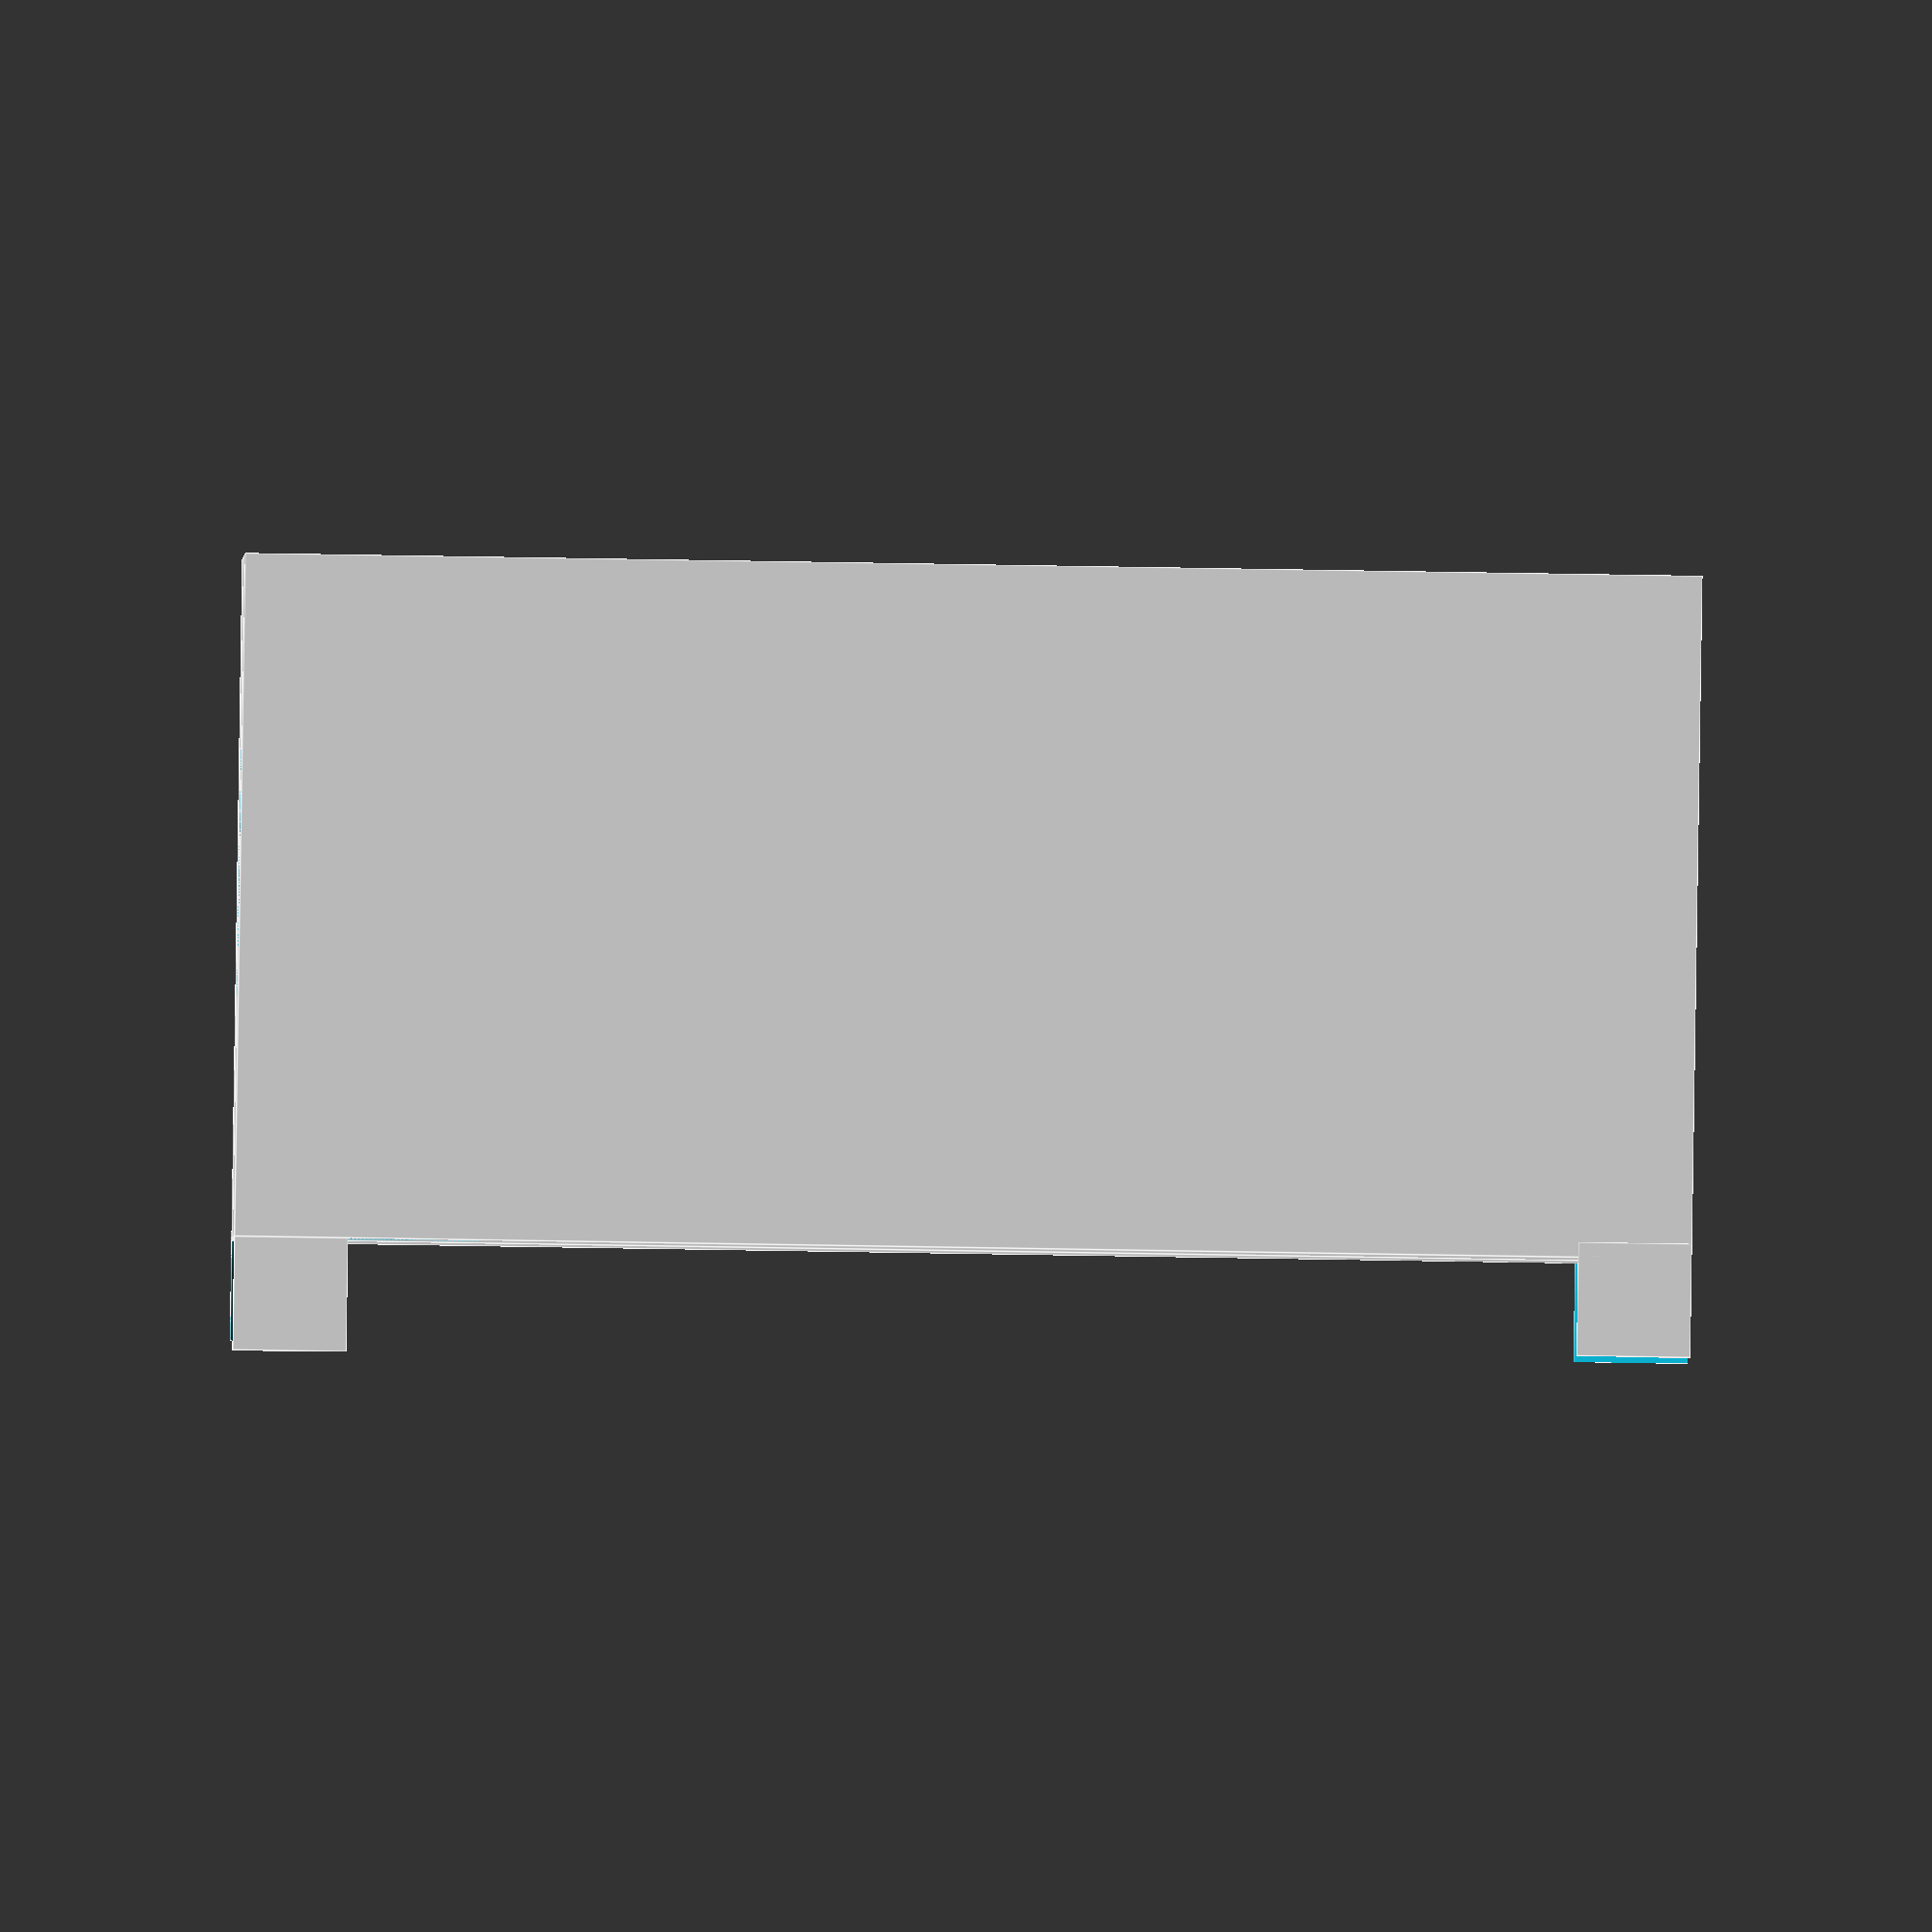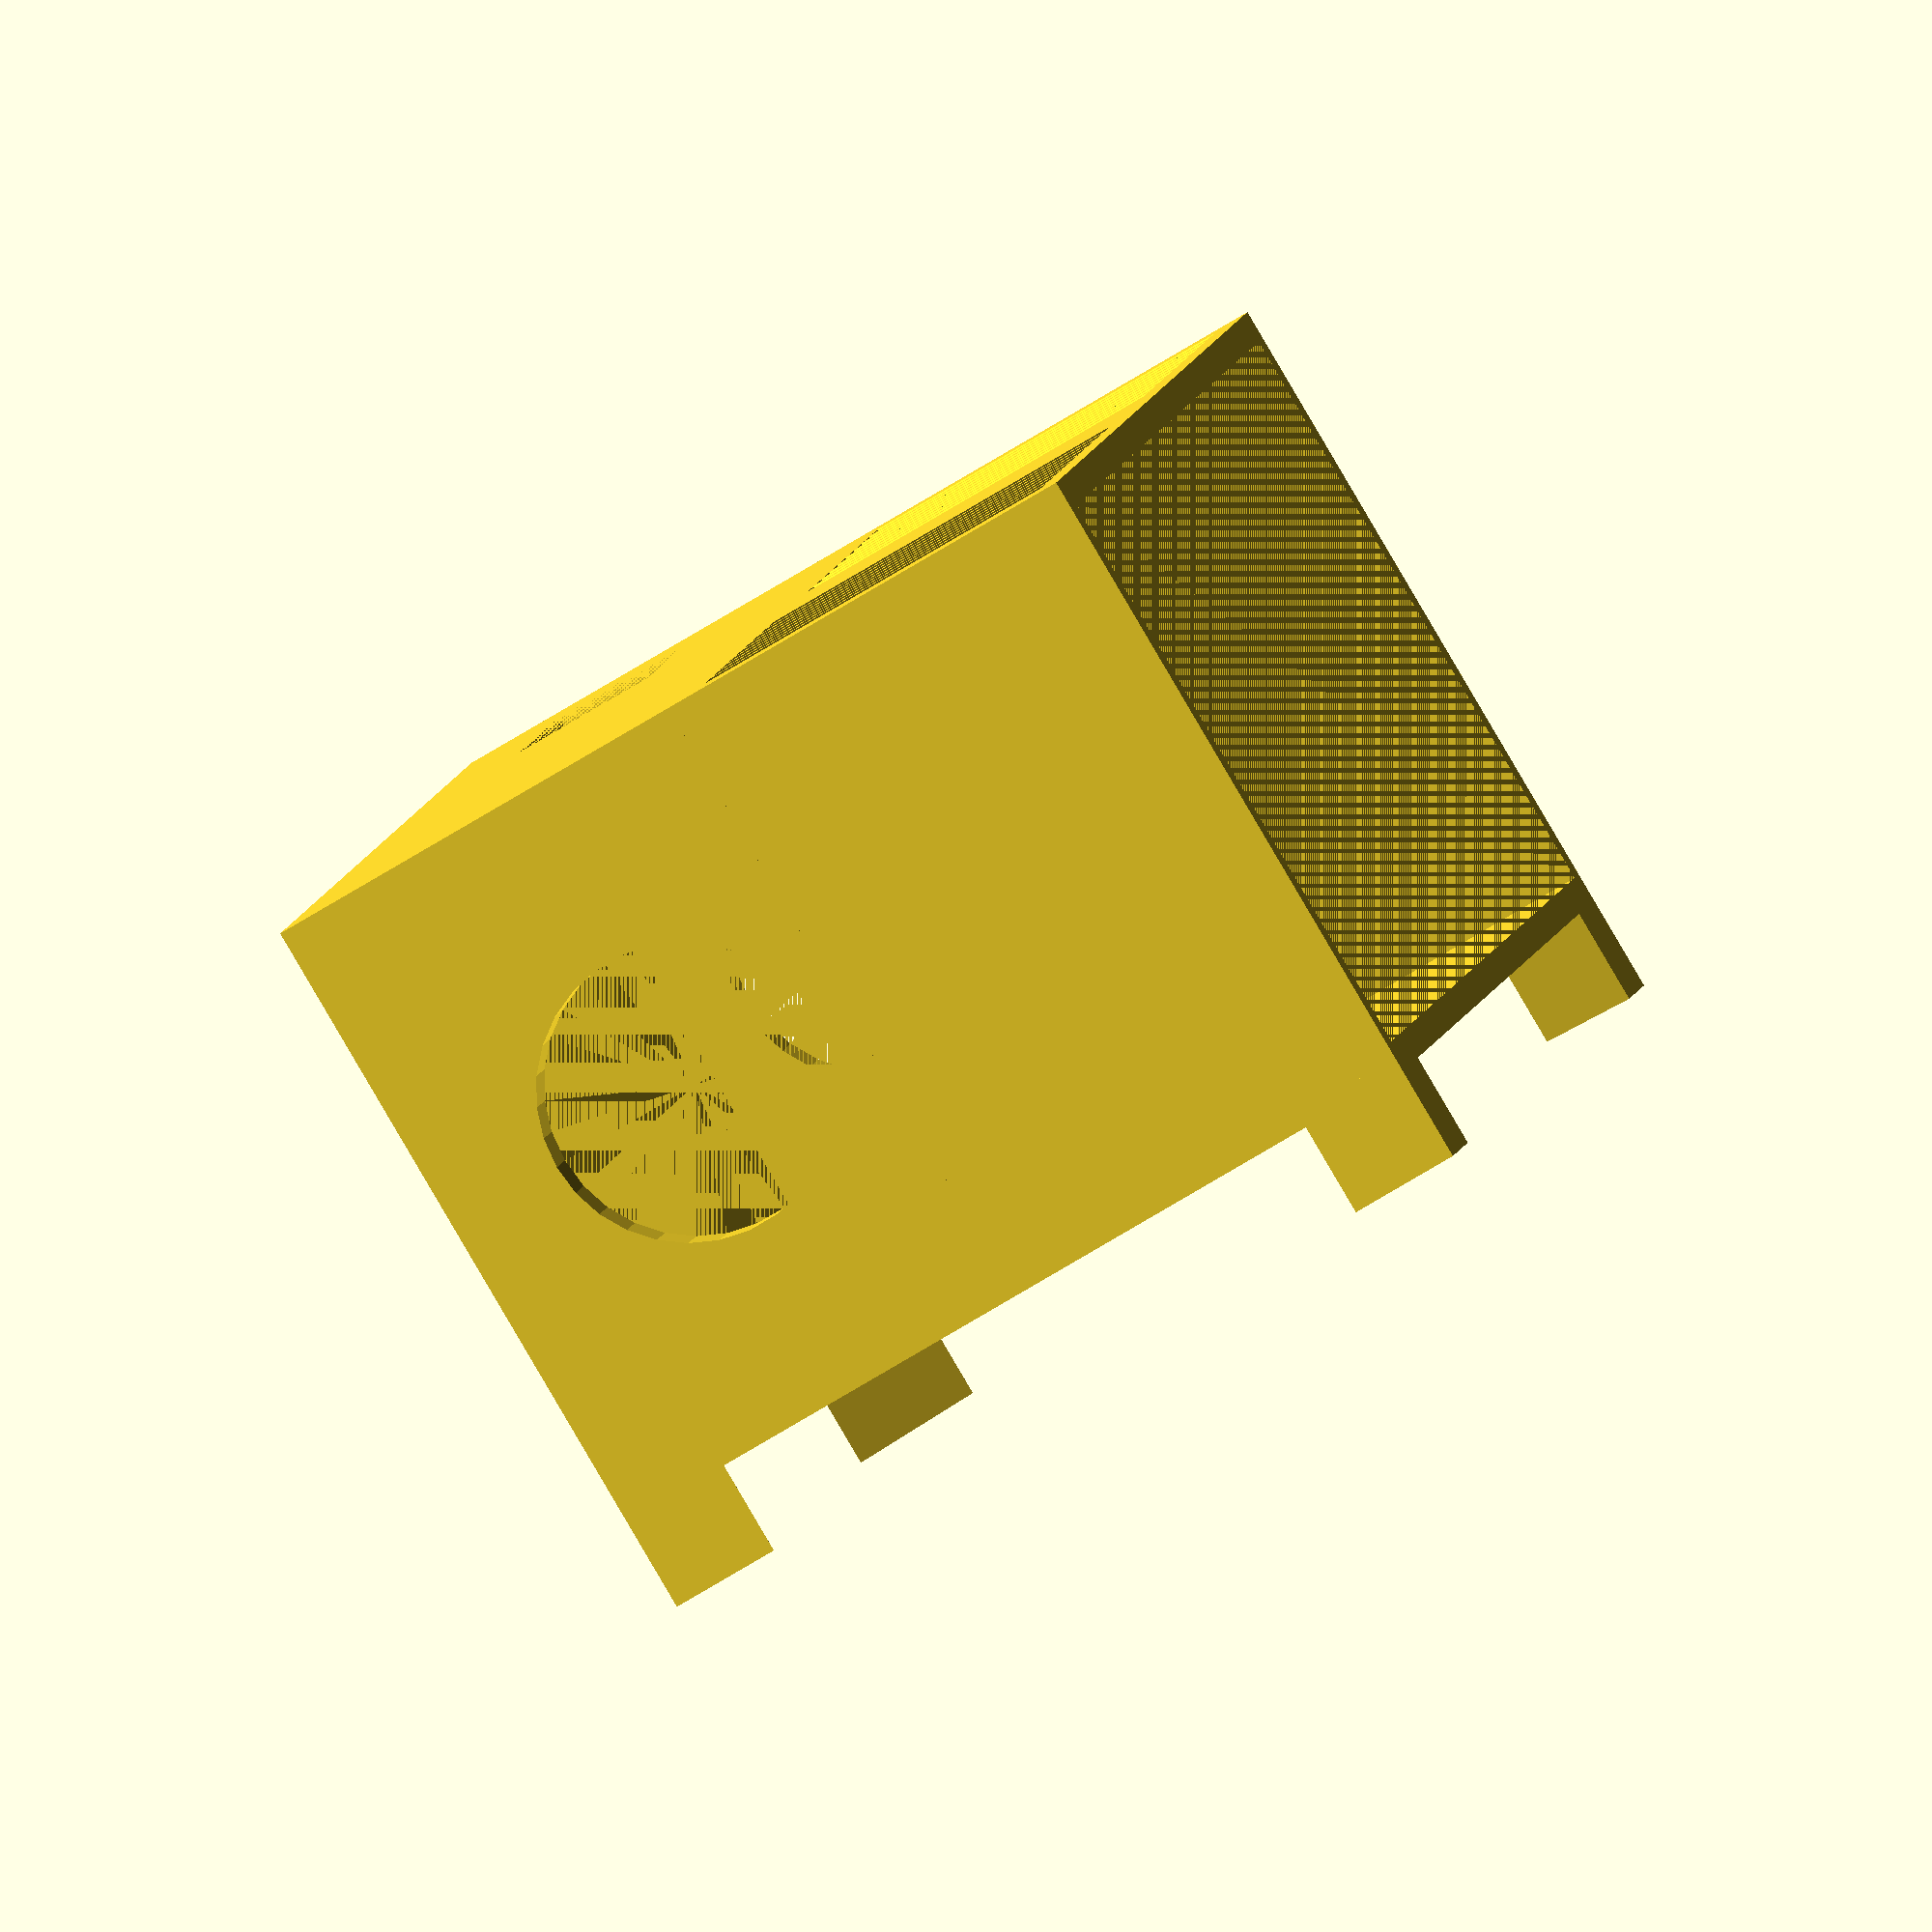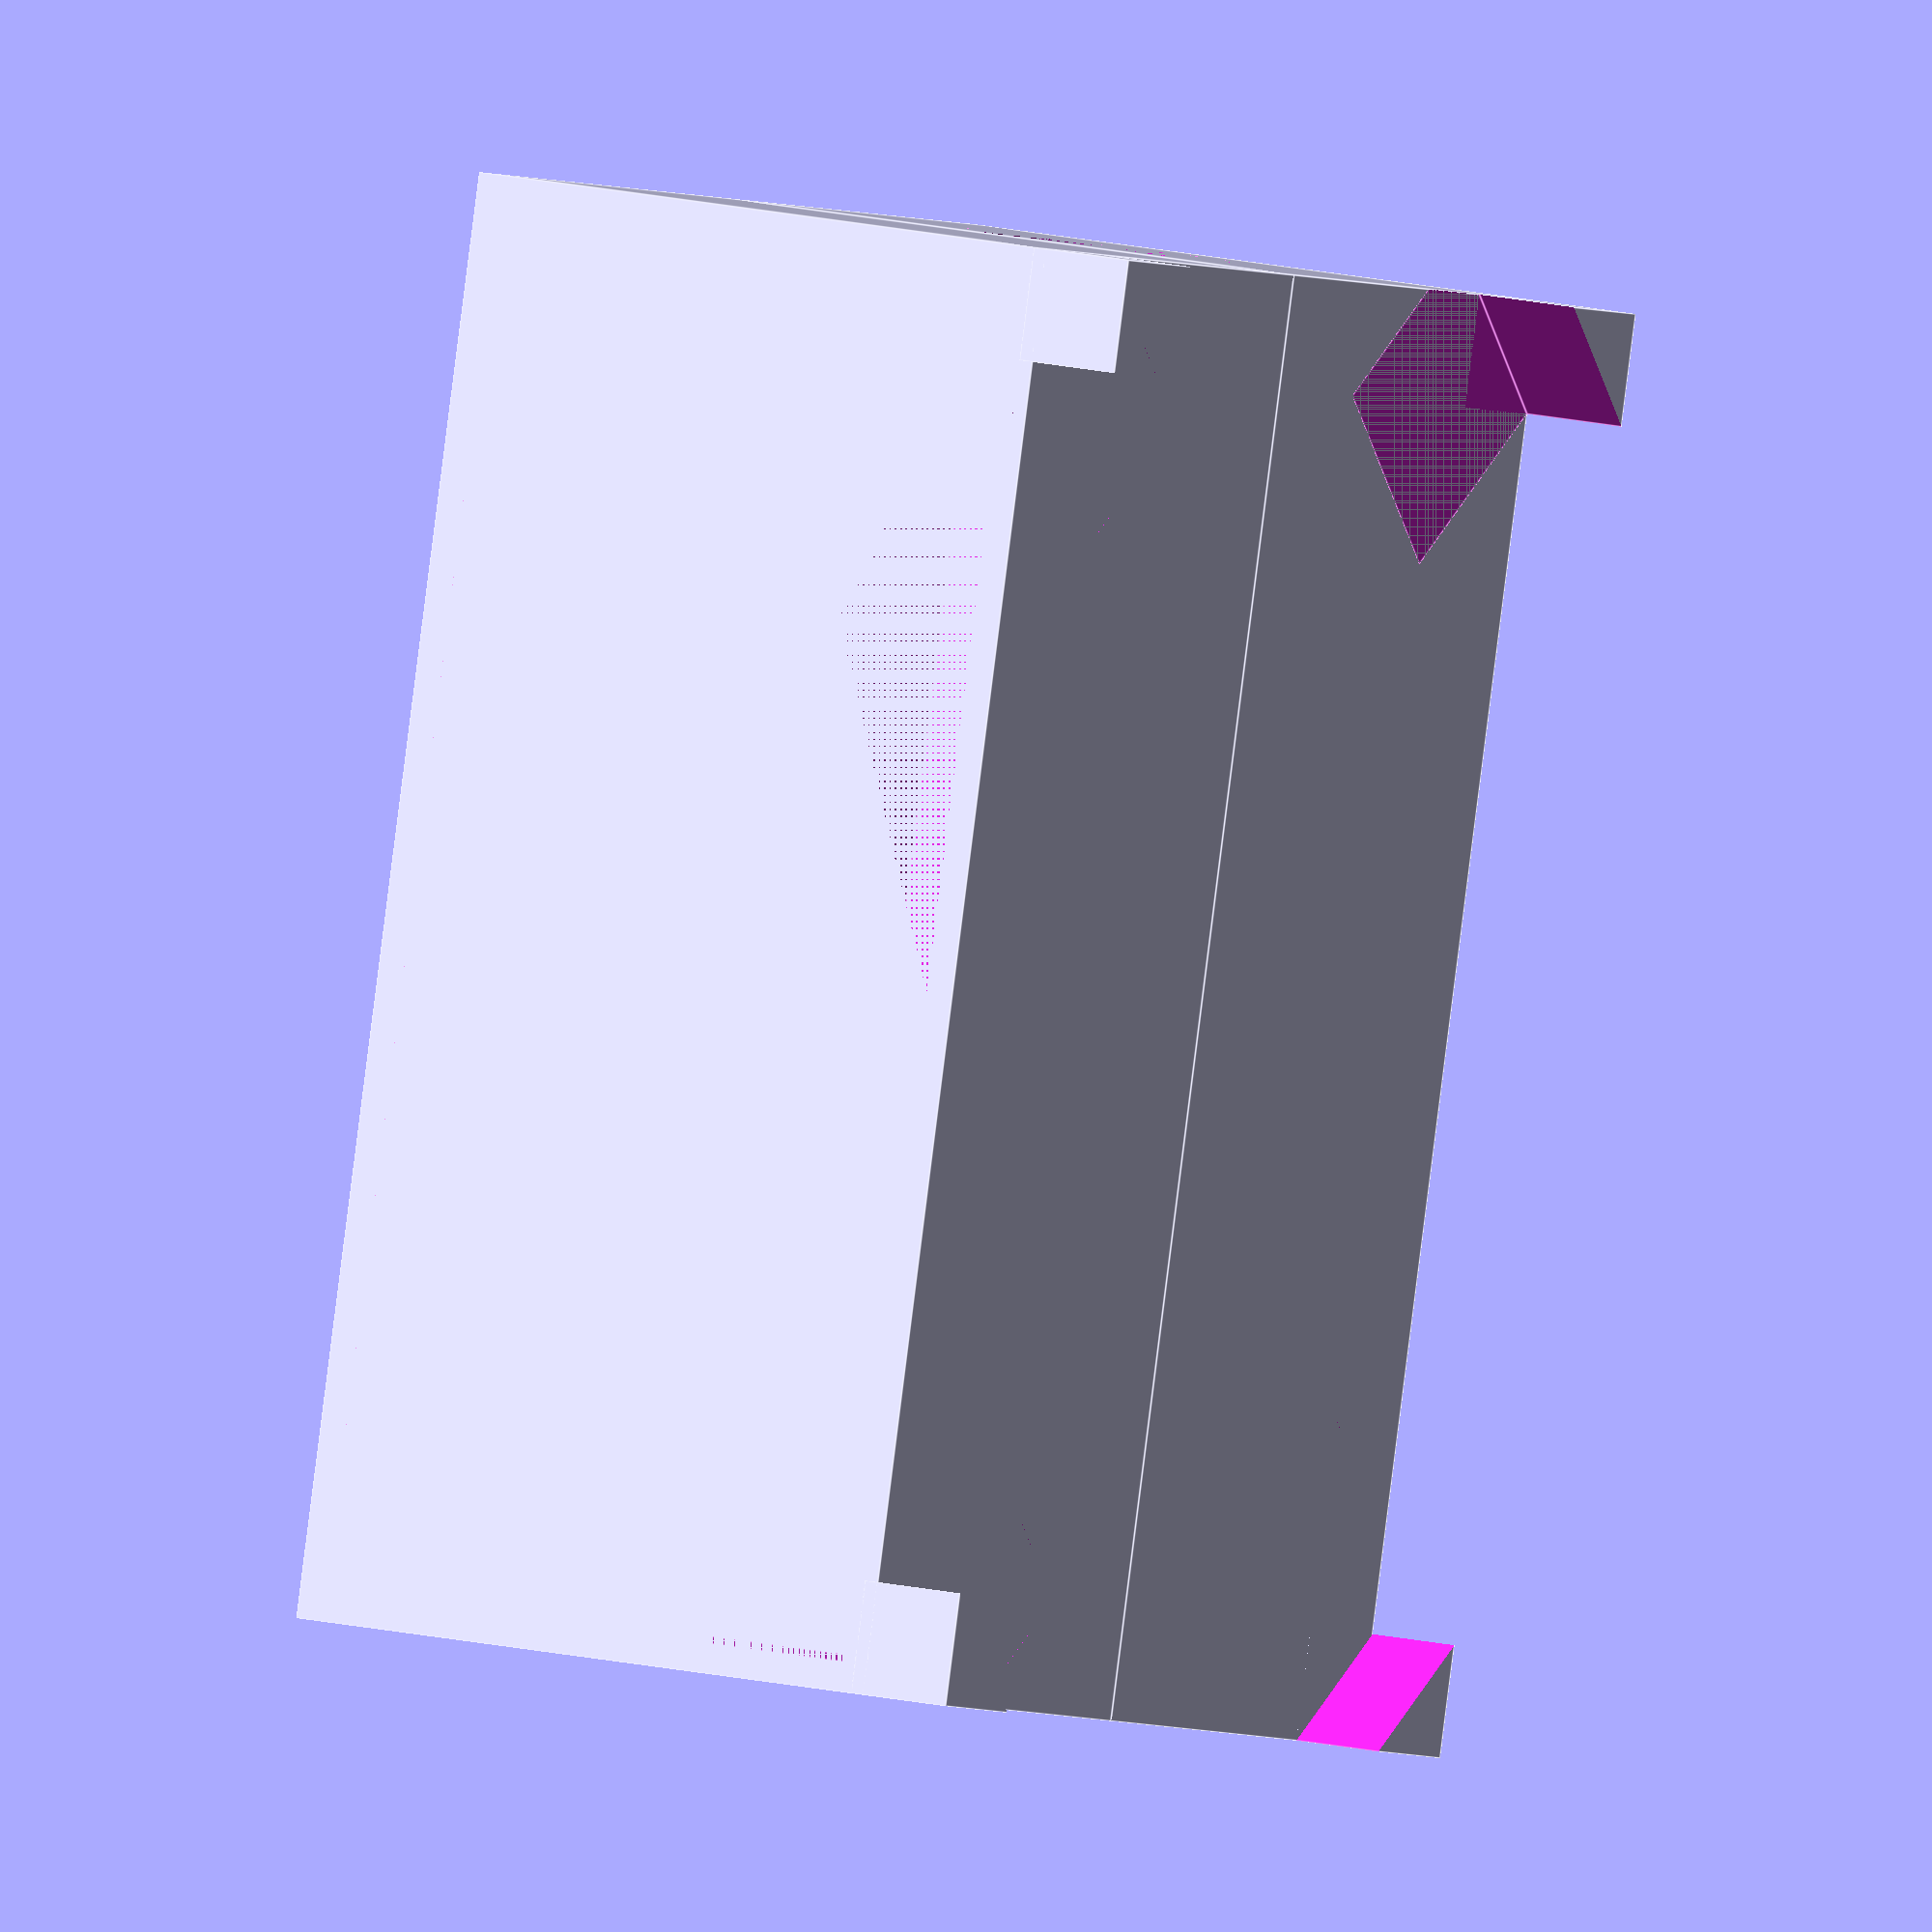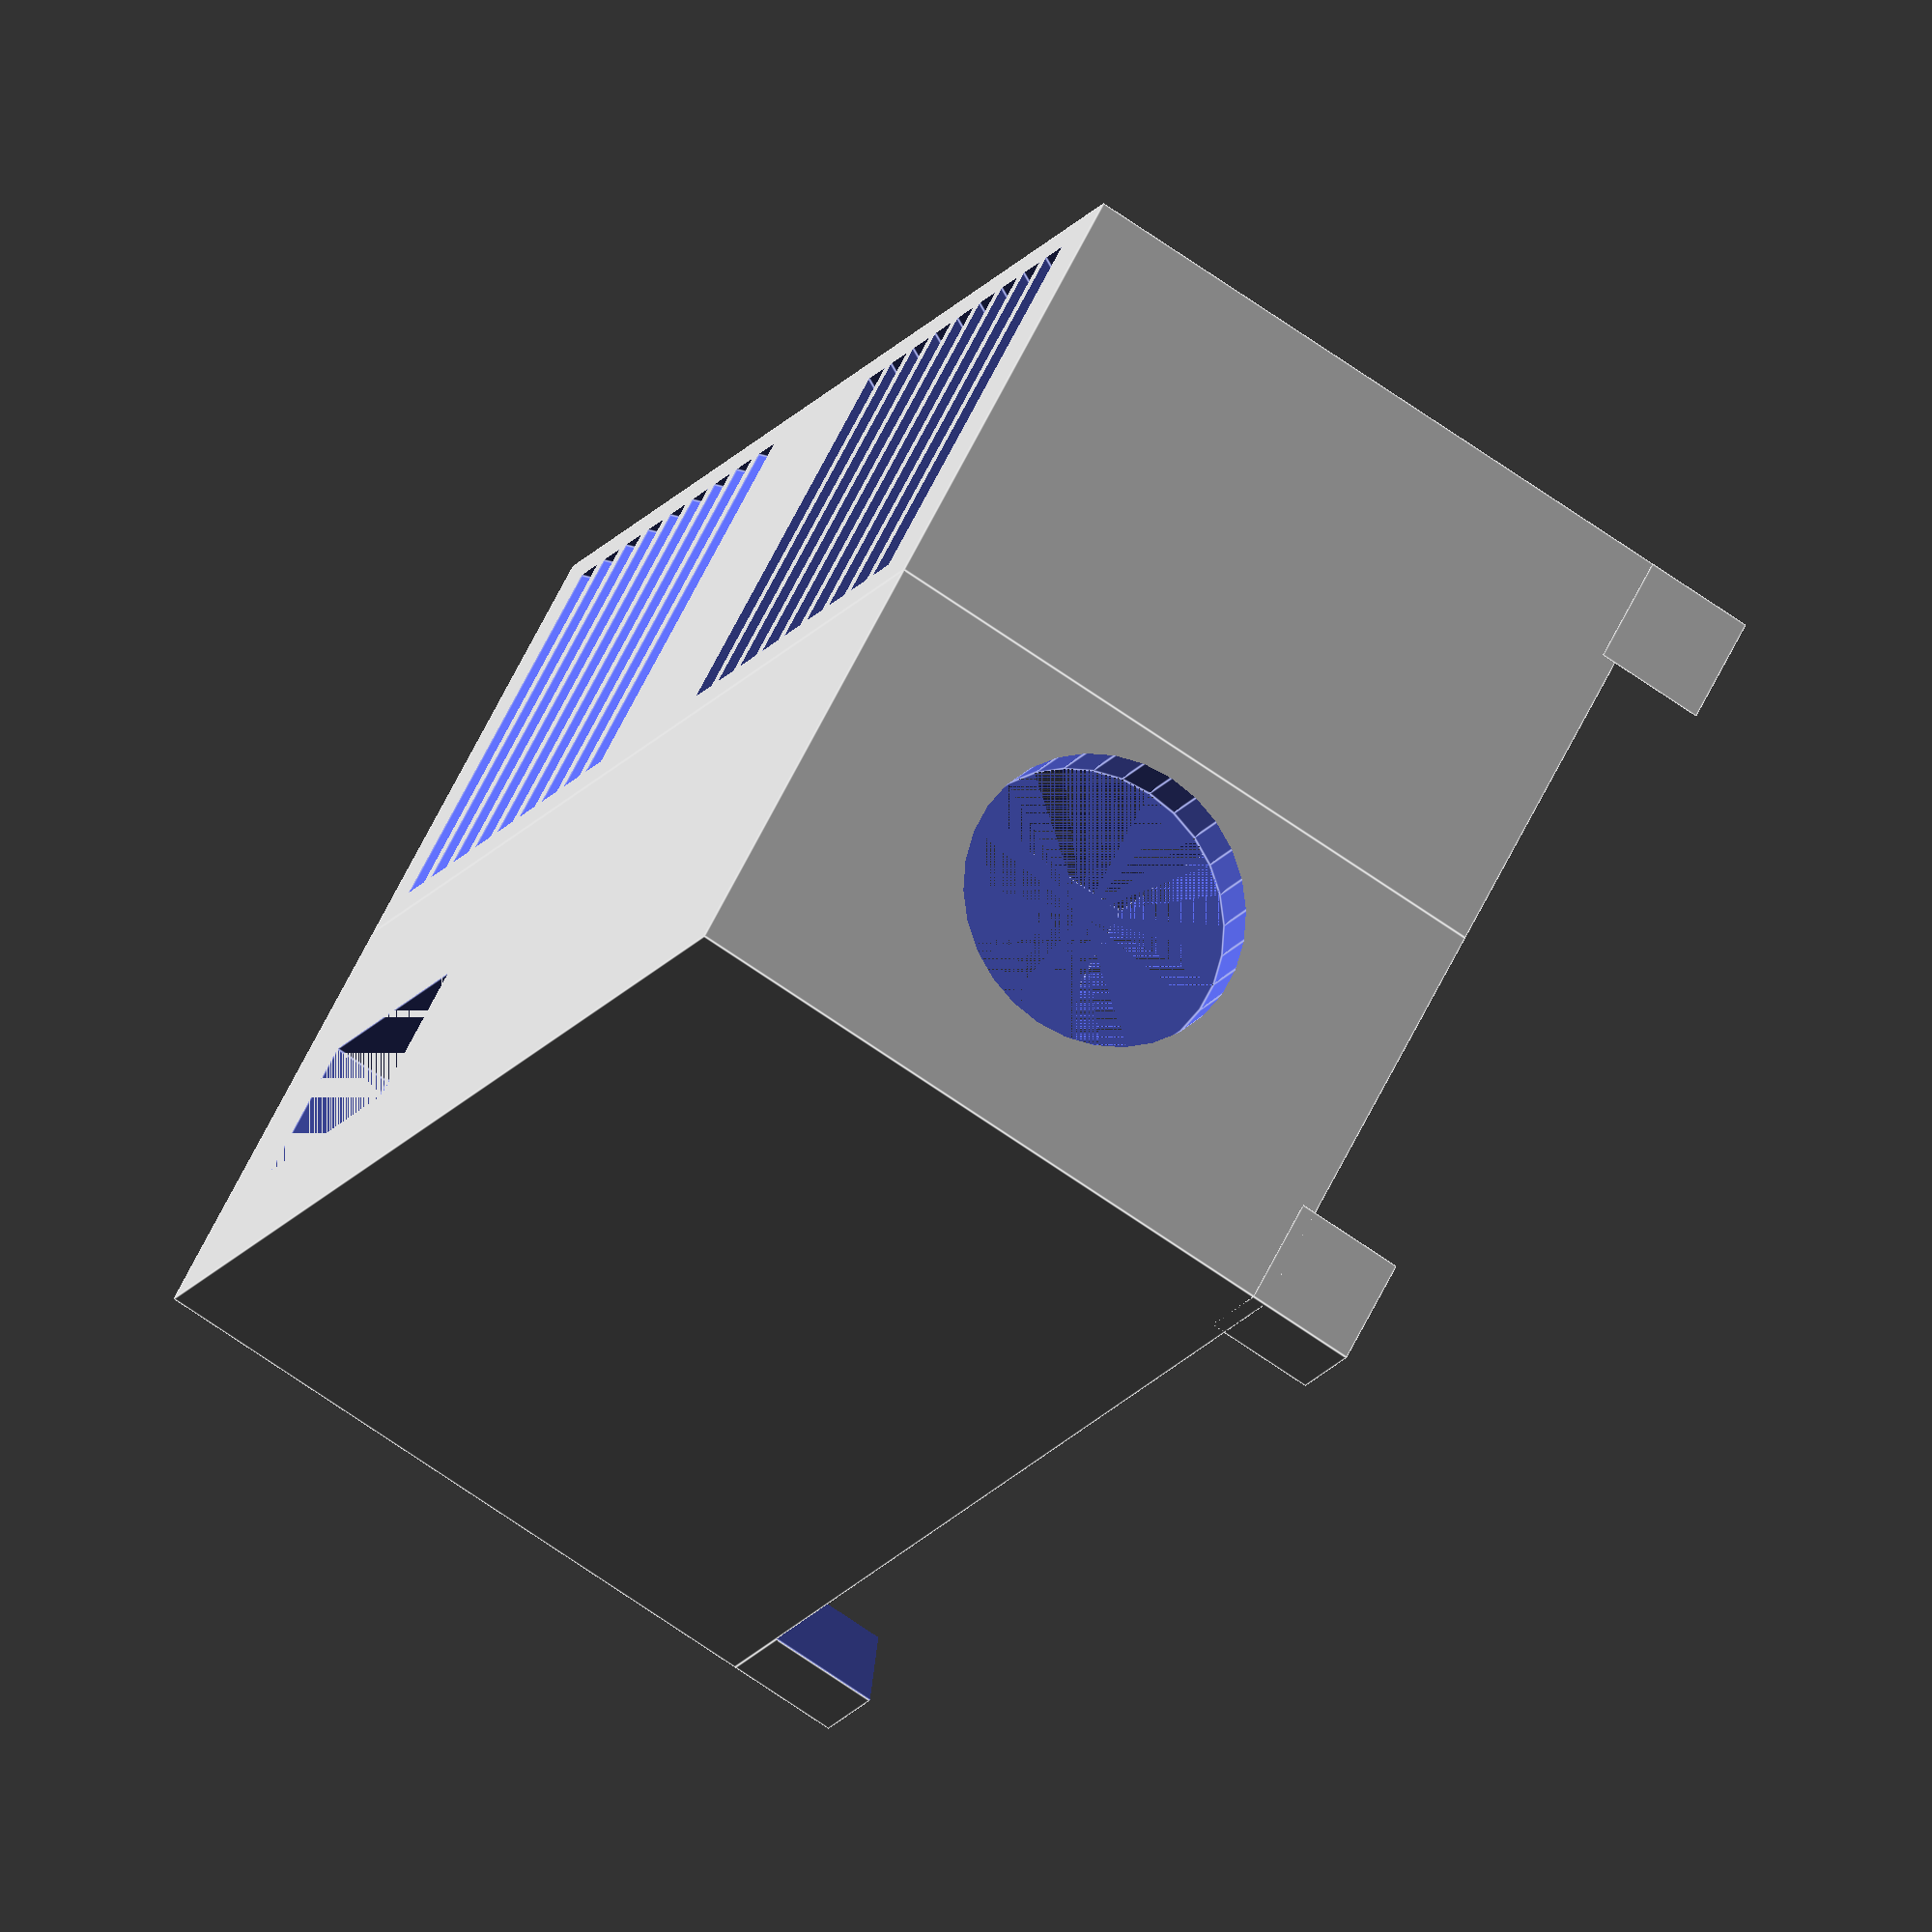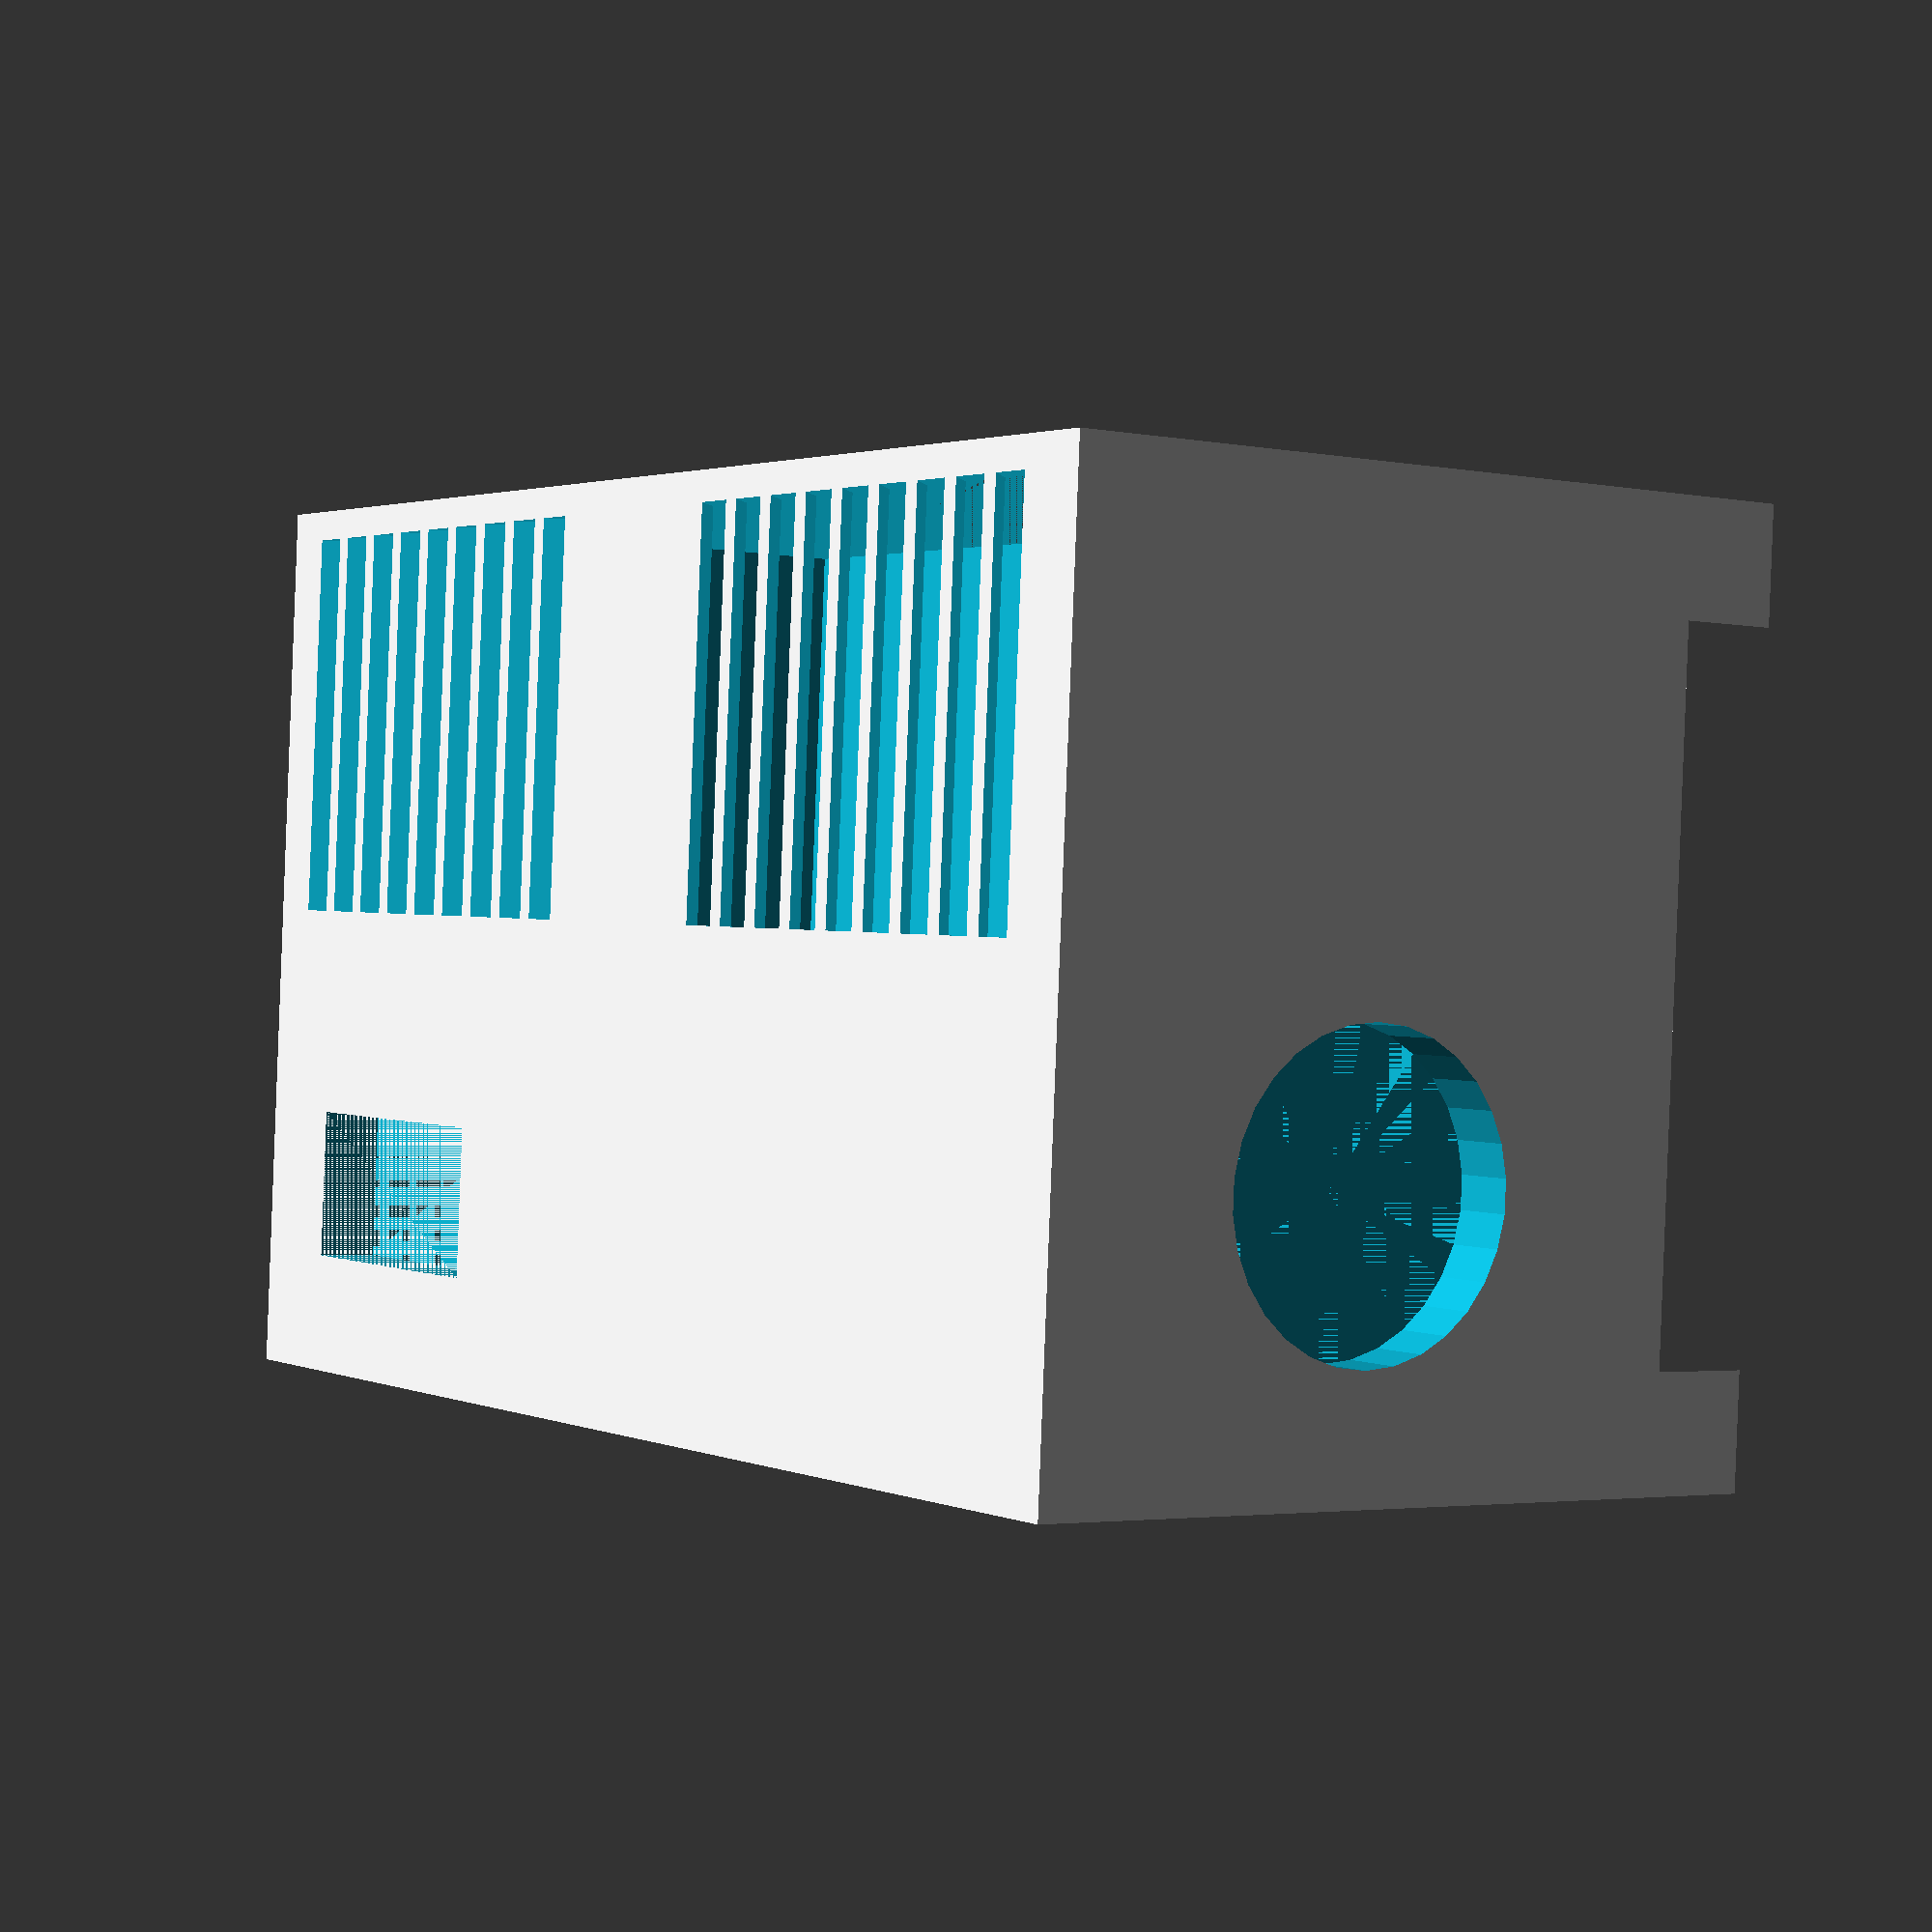
<openscad>
union() {
    // 173 x 94 x 43 mm
    x_dim = 94;
    y_dim = 43;
    thick = 2;
    f_depth = 30; // z
    f_height = y_dim + thick; // y
    f_width = x_dim + thick; // x
    r_depth = f_depth;
    r_height = f_height;
    r_width = f_width;
    foot_size = r_depth/4;
    translate([0,0,r_depth]) front(thick, f_width, f_height, f_depth); 
    rear(thick*2,r_width, r_height, f_depth);
    rotate ([0,-90,0]) {translate([0,r_height,0-foot_size]) foot(foot_size,thick);} // left rear foot
    translate([r_width, r_height-(thick*.5), 0+foot_size]) rotate([0,180,0]) { foot(foot_size,thick); }
    translate([0,r_height-(thick*.5),(r_depth+f_depth)-foot_size]) rotate ([0,0,0]) {foot(foot_size,thick);}
    translate([r_width-foot_size,r_height-(thick*.5),(r_depth+f_depth)]) rotate([0,90,0]) { foot(foot_size, thick); }
}

module foot (foot_size,thick) {
    difference() {
        cube([foot_size,foot_size,foot_size]);
        rotate ([0, 45, 0]) {cube([foot_size*2,foot_size*2,foot_size*2]);}
//        translate([thick, 0,thick]) cube([foot_size,foot_size,foot_size]);
    }
}
module front (thickness, width, height, depth) {
    difference() {
        difference() {
           cube([width,height,depth]); //exterior
           translate([thickness,thickness,0]) cube([width-(2*thickness),height-(2*thickness),depth]); // interior
        }
        louver(thickness, width, depth);
    }
}

module rear (thickness, width, height, depth) {
    difference() { 
        difference() {
           cube([width,height,depth]); //Exterior
           translate([thickness,thickness,thickness]) cube([width-(2*thickness),height-(2*thickness),depth + thickness]); //interior
        }
        right_cord(thickness, width, height, depth, 10);
        left_cord(thickness, width, height, depth, 10);
        switch(thickness, 20, 10);
    }
}

module switch (thickness, sw_x, sw_y) {
    translate([thickness*2, 0, thickness*2]) rotate ([0,0,0]) cube([sw_x,thickness, sw_y]);   
}
module left_cord (thickness, width, height, depth, radius) {
    translate ([0, height/2, radius + thickness*2]) rotate ([0, 90, 0])  cylinder(thickness*8, radius, radius);
}

module right_cord (thickness, width, height, depth, radius) {
    translate ([width - (thickness), height/2, radius + thickness*2]) rotate ([0, 90, 0])  cylinder(thickness*8, radius, radius);
}

module louver (thickness, width, depth) {
    // Left side
    for ( i = [thickness * 2 : 2 * thickness : width/2 - (5 * thickness)] ) {
        translate([i,0,thickness]) rotate(-45,0,0) cube([thickness,(2 * thickness) + (0.5 * thickness * sqrt(2)),(depth-(2 * thickness))]);
    }
    
    // Right side
    for ( i = [ width/2 + (5 * thickness) : 2 * thickness : width - (2 * thickness)] ) {
        translate([i,0-thickness,thickness]) rotate(45,0,0) cube([thickness, (3 * thickness) + (0.5 * thickness * sqrt(2)),(depth-(2 * thickness))]);
    }    
}
</openscad>
<views>
elev=0.4 azim=179.1 roll=179.8 proj=o view=edges
elev=250.8 azim=284.5 roll=238.4 proj=o view=wireframe
elev=3.9 azim=98.6 roll=32.9 proj=o view=edges
elev=116.5 azim=66.1 roll=334.0 proj=o view=edges
elev=89.6 azim=56.0 roll=357.8 proj=p view=solid
</views>
